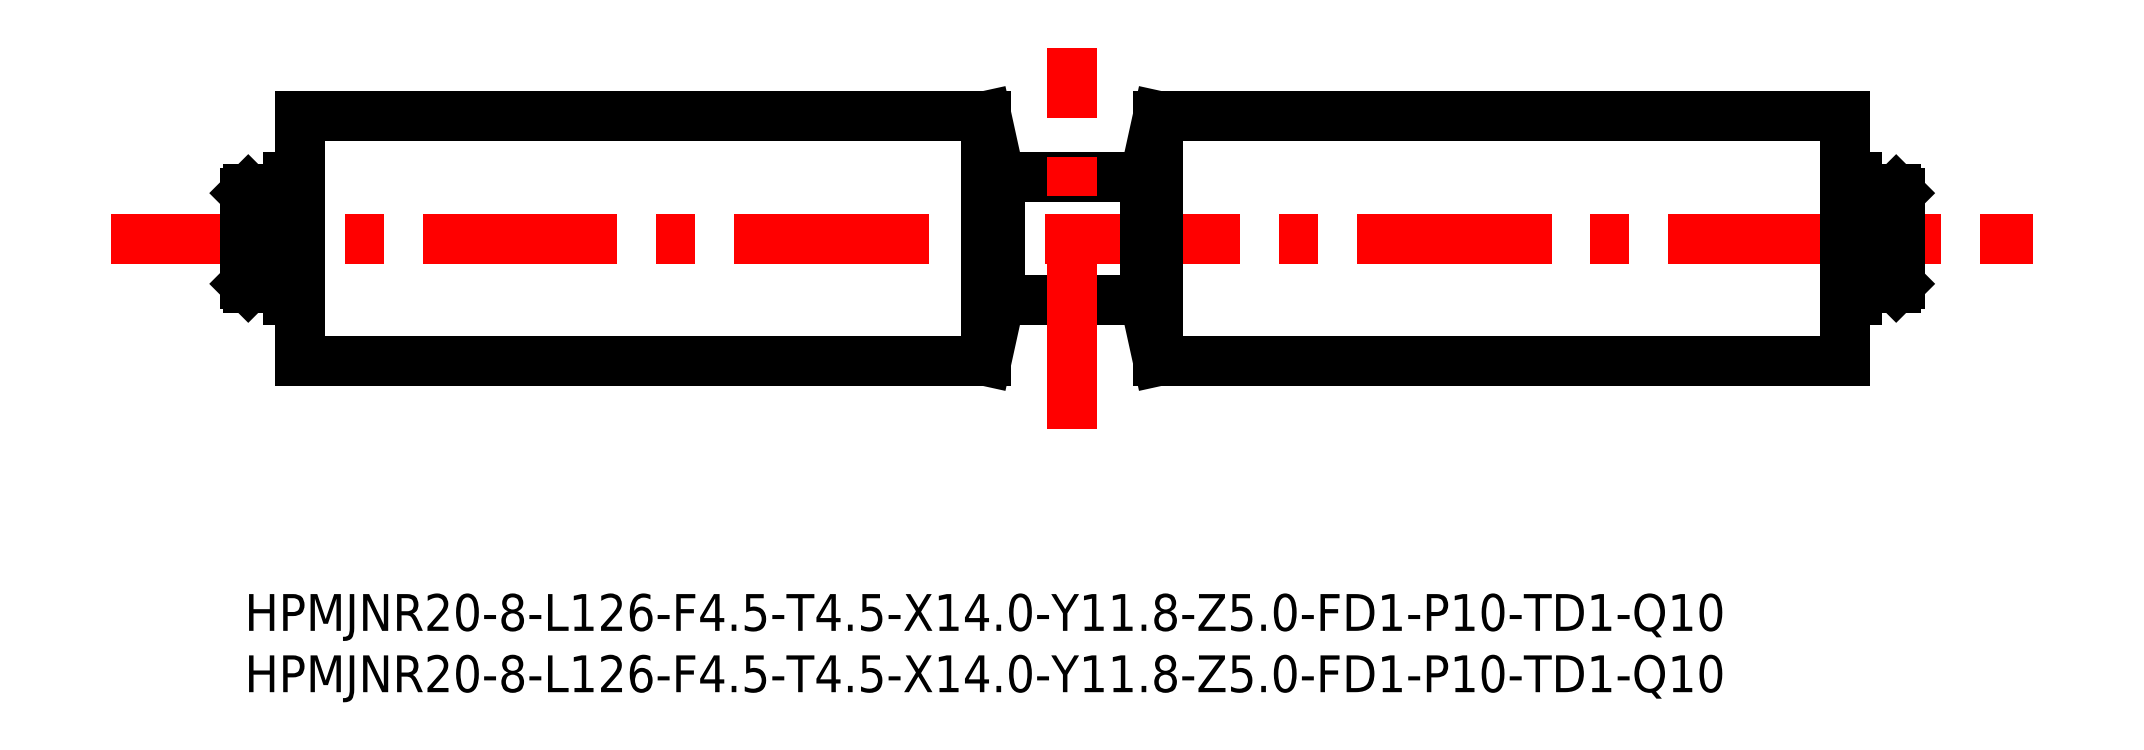
<metadata>
{"format":"dxf","ext":"dxf","renderer":"ezdxf+matplotlib","layout":"modelspace","background":"white","min_lineweight":24,"dpi":150}
</metadata>
<code>
0
SECTION
2
ENTITIES
0
LINE
8
CENTER
10
-10.89
20
28
30
0
11
145.9
21
28
31
0
0
LINE
8
0
10
130.5
20
18
30
0
11
74.5
21
18
31
0
0
LINE
8
0
10
130.5
20
38
30
0
11
74.5
21
38
31
0
0
LINE
8
0
10
60.5
20
18
30
0
11
61.6
21
23
31
0
0
LINE
8
0
10
60.5
20
38
30
0
11
61.6
21
33
31
0
0
LINE
8
0
10
3.5
20
23
30
0
11
3.5
21
33
31
0
0
LINE
8
0
10
4.5
20
18
30
0
11
4.5
21
38
31
0
0
LINE
8
0
10
0
20
24.3
30
0
11
0
21
31.7
31
0
0
LINE
8
0
10
4.5
20
38
30
0
11
60.5
21
38
31
0
0
LINE
8
0
10
4.5
20
18
30
0
11
60.5
21
18
31
0
0
LINE
8
0
10
3.5
20
23
30
0
11
4.5
21
23
31
0
0
LINE
8
0
10
3.5
20
33
30
0
11
4.5
21
33
31
0
0
LINE
8
0
10
0.3
20
24
30
0
11
0.3
21
32
31
0
0
LINE
8
0
10
0.3
20
32
30
0
11
0
21
31.7
31
0
0
LINE
8
0
10
3.5
20
32
30
0
11
0.3
21
32
31
0
0
LINE
8
0
10
0.3
20
24
30
0
11
0
21
24.3
31
0
0
LINE
8
0
10
3.5
20
24
30
0
11
0.3
21
24
31
0
0
LINE
8
0
10
60.5
20
18
30
0
11
60.5
21
38
31
0
0
LINE
8
0
10
73.4
20
33
30
0
11
74.5
21
38
31
0
0
LINE
8
0
10
74.5
20
18
30
0
11
74.5
21
38
31
0
0
LINE
8
0
10
73.4
20
23
30
0
11
74.5
21
18
31
0
0
LINE
8
0
10
61.6
20
23
30
0
11
73.4
21
23
31
0
0
LINE
8
0
10
61.6
20
33
30
0
11
73.4
21
33
31
0
0
LINE
8
0
10
61.6
20
23
30
0
11
61.6
21
33
31
0
0
LINE
8
0
10
73.4
20
23
30
0
11
73.4
21
33
31
0
0
LINE
8
0
10
130.5
20
18
30
0
11
130.5
21
38
31
0
0
LINE
8
0
10
131.5
20
23
30
0
11
131.5
21
33
31
0
0
LINE
8
0
10
135
20
24.3
30
0
11
135
21
31.7
31
0
0
LINE
8
0
10
134.7
20
24
30
0
11
135
21
24.3
31
0
0
LINE
8
0
10
131.5
20
24
30
0
11
134.7
21
24
31
0
0
LINE
8
0
10
134.7
20
32
30
0
11
135
21
31.7
31
0
0
LINE
8
0
10
131.5
20
32
30
0
11
134.7
21
32
31
0
0
LINE
8
0
10
134.7
20
24
30
0
11
134.7
21
32
31
0
0
LINE
8
0
10
131.5
20
33
30
0
11
130.5
21
33
31
0
0
LINE
8
0
10
131.5
20
23
30
0
11
130.5
21
23
31
0
0
LINE
8
CENTER
10
67.5
20
12.44
30
0
11
67.5
21
43.56
31
0
0
INSERT
8
0
2
*U18
10
0
20
0
30
0
0
INSERT
8
0
2
*U19
10
0
20
0
30
0
0
VIEWPORT
8
0
10
128.5
20
97.5
30
0
40
622.9
41
222.2
68
     1
69
     1
0
VIEWPORT
8
0
10
128.5
20
97.5
30
0
40
205.6
41
156
68
     2
69
     2
0
ENDSEC
0
EOF

</code>
